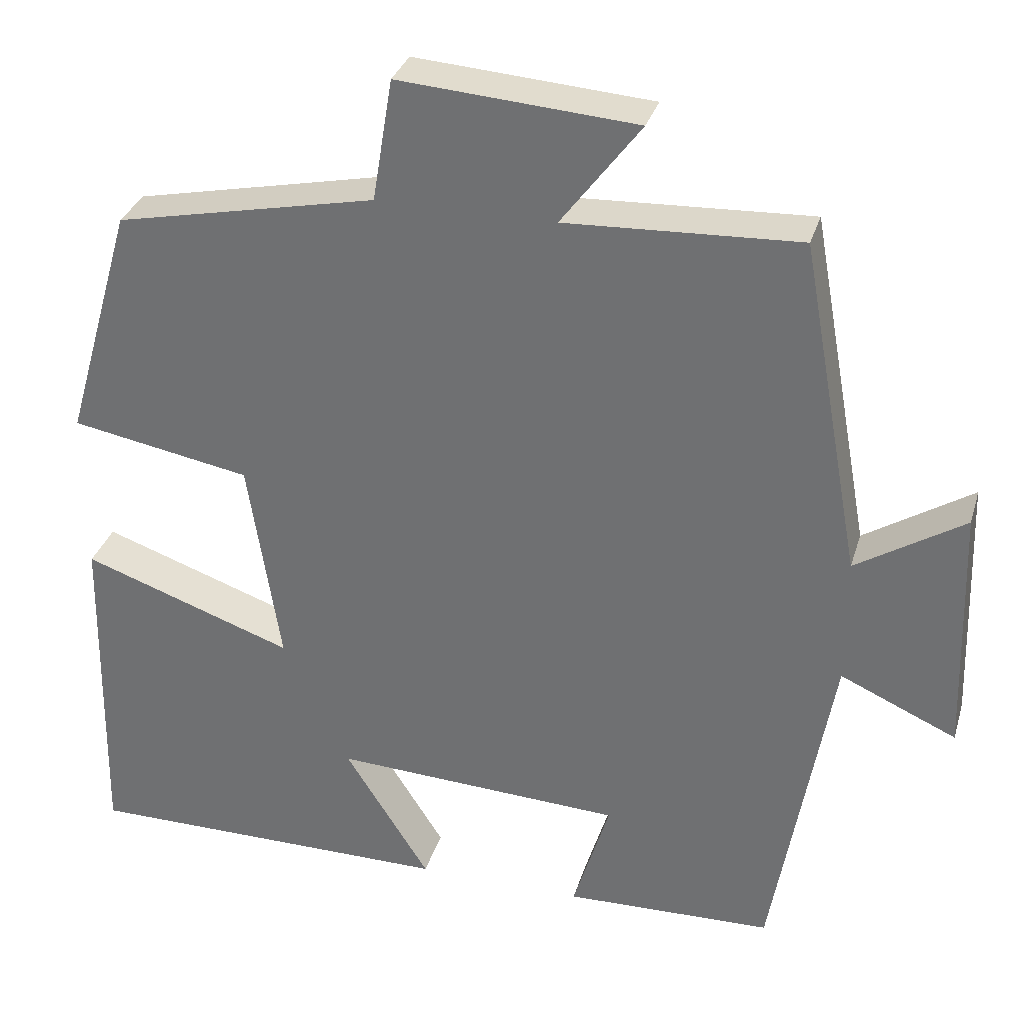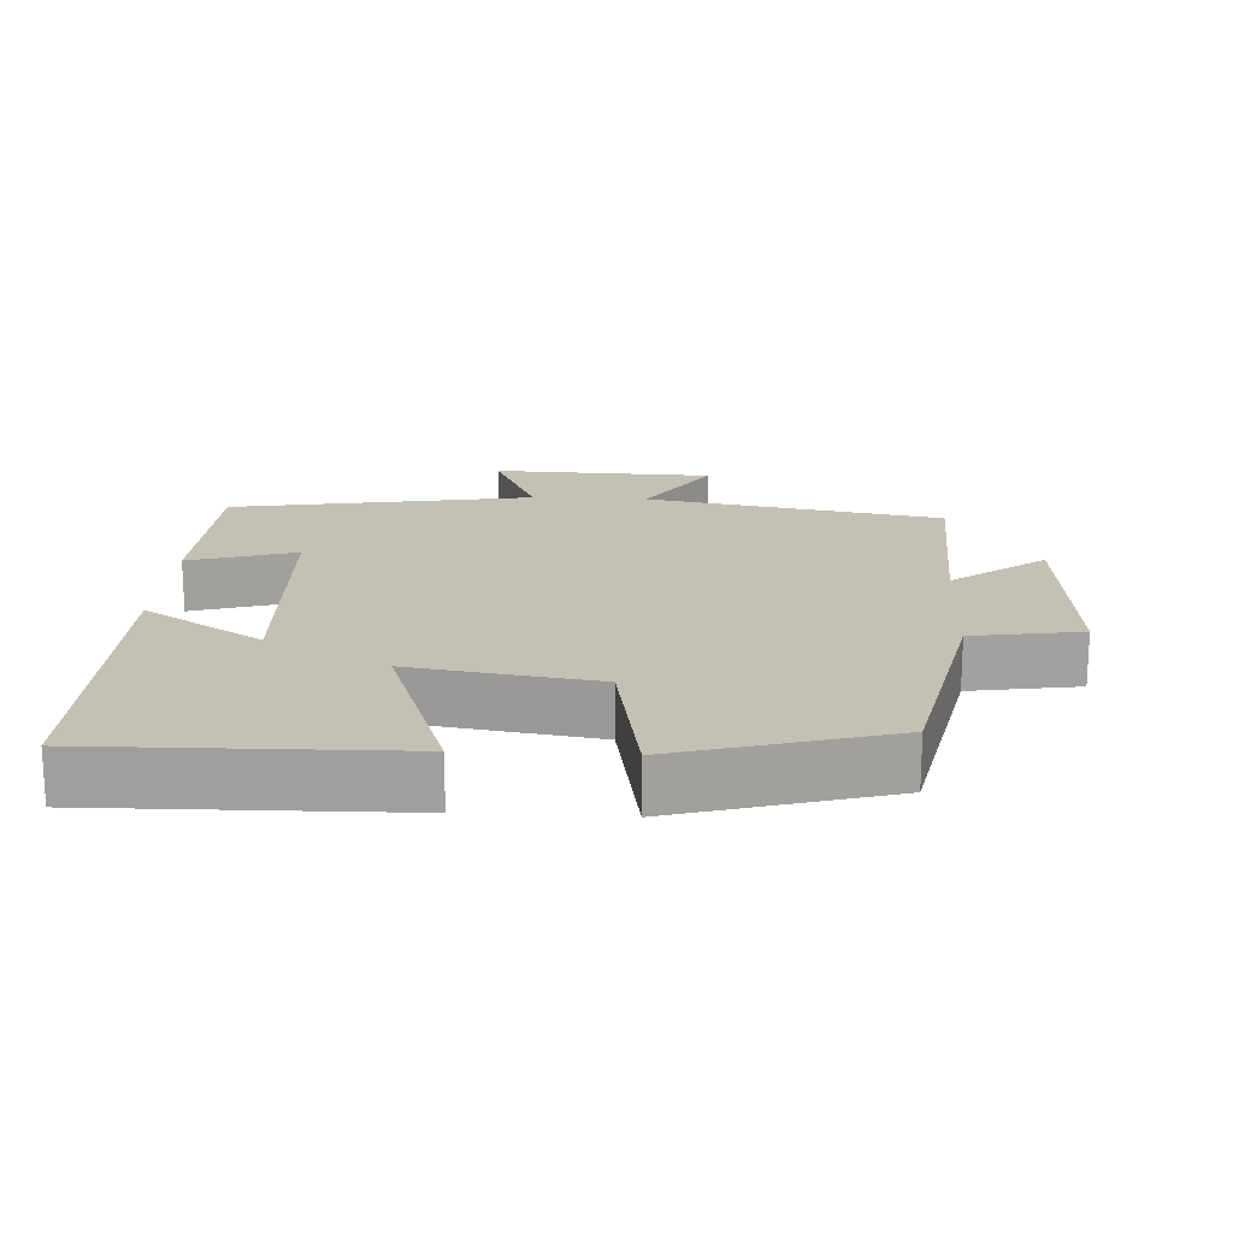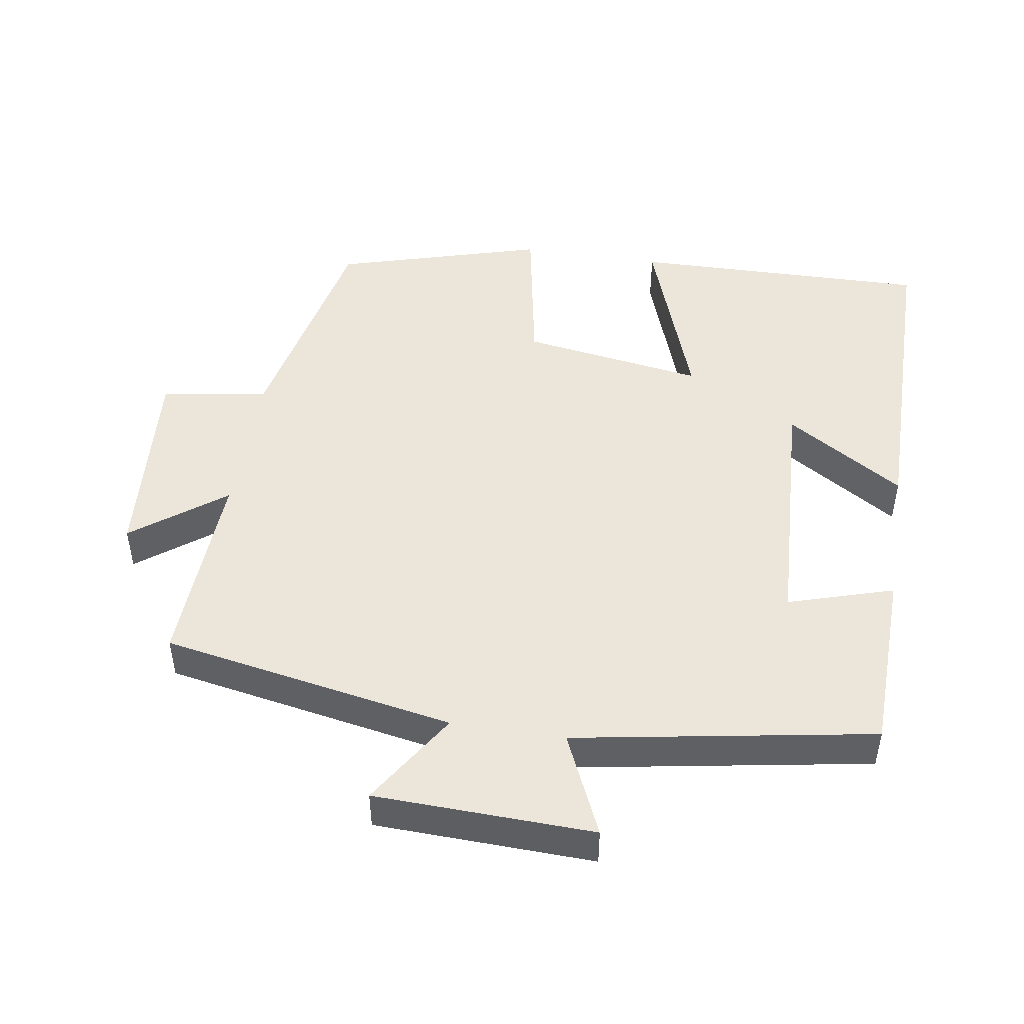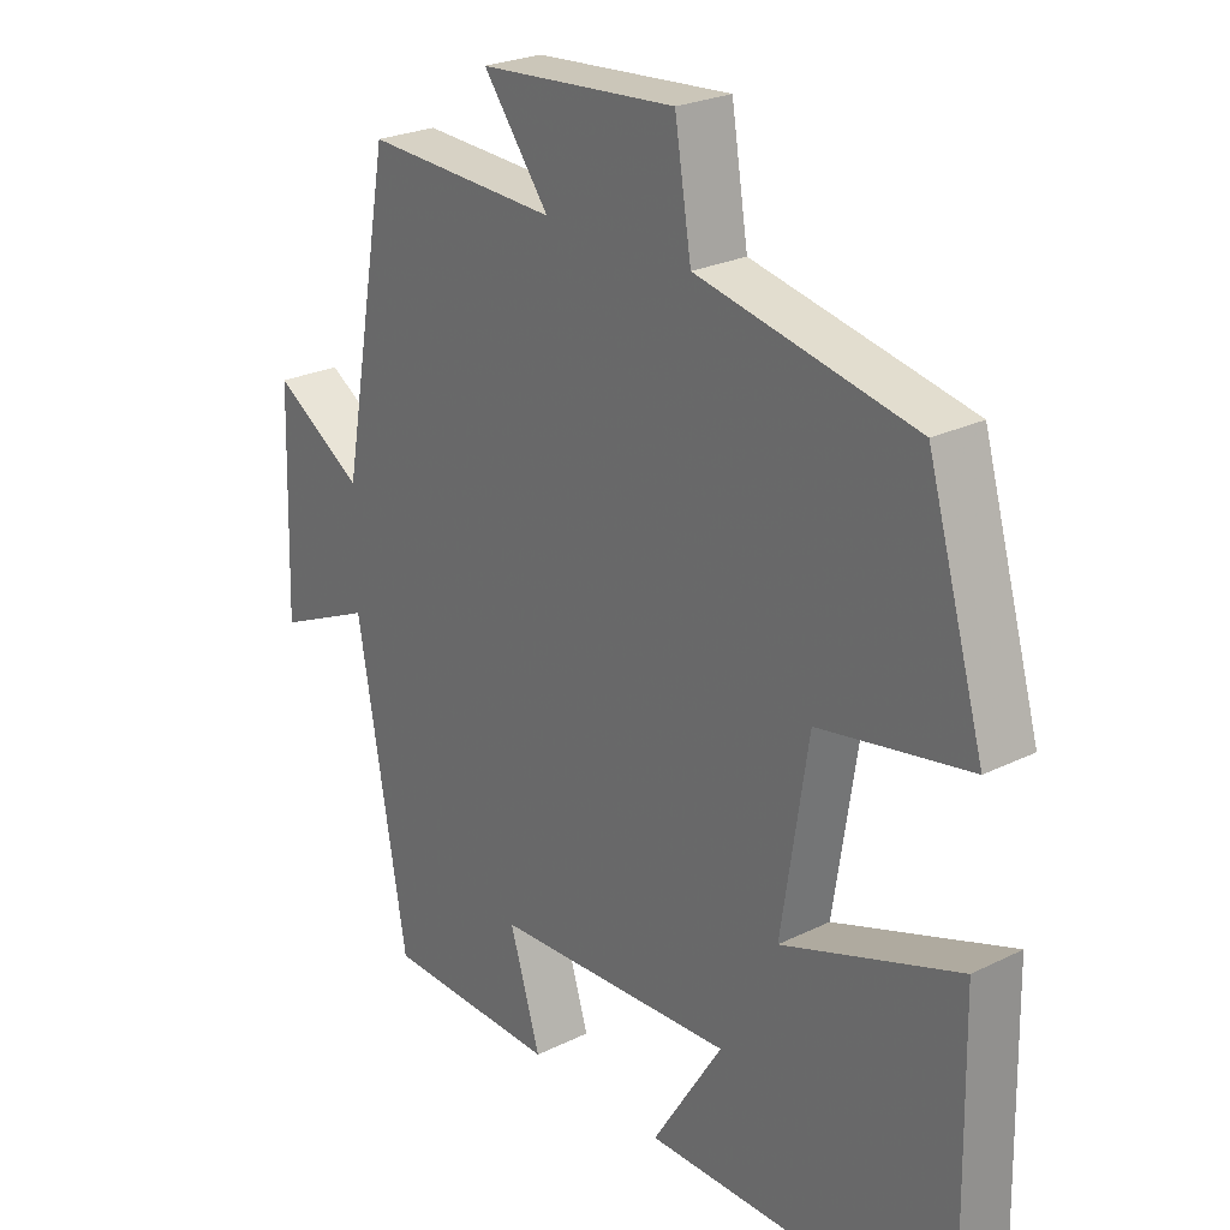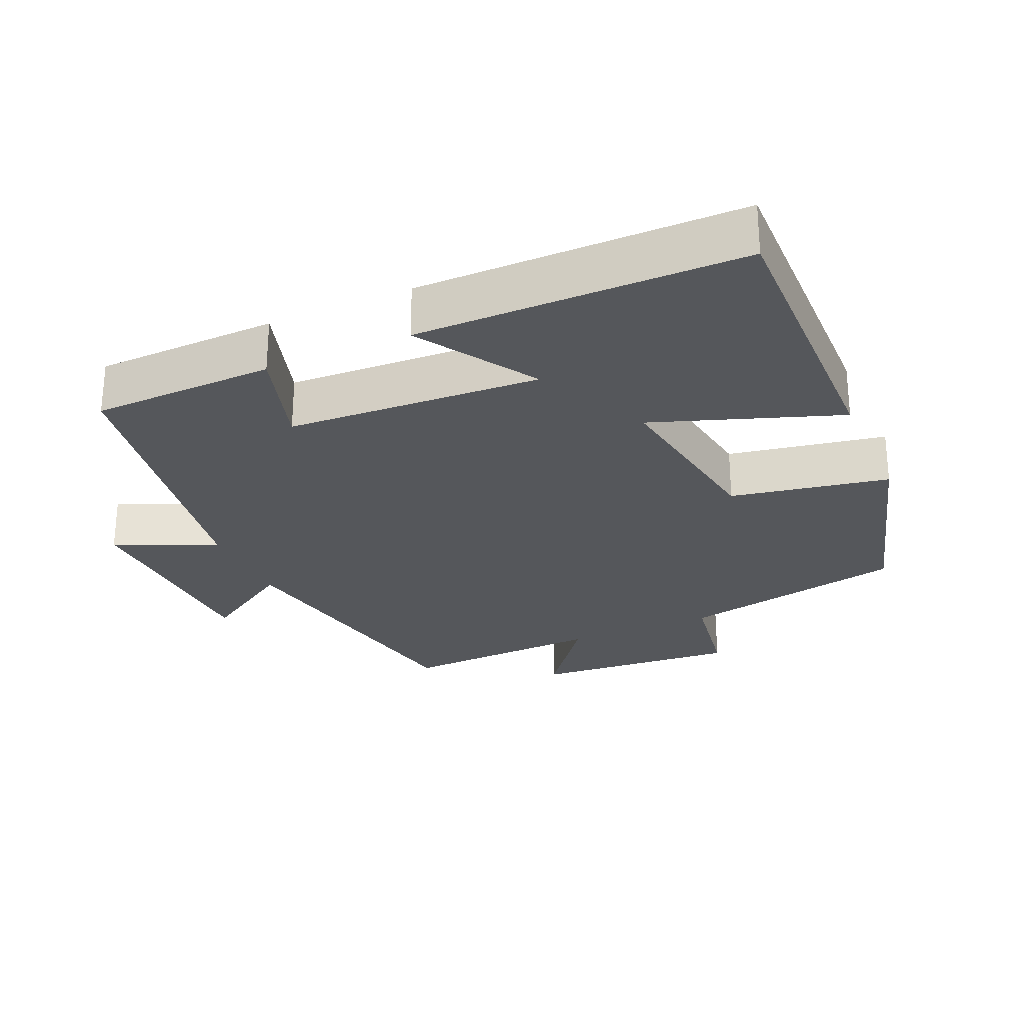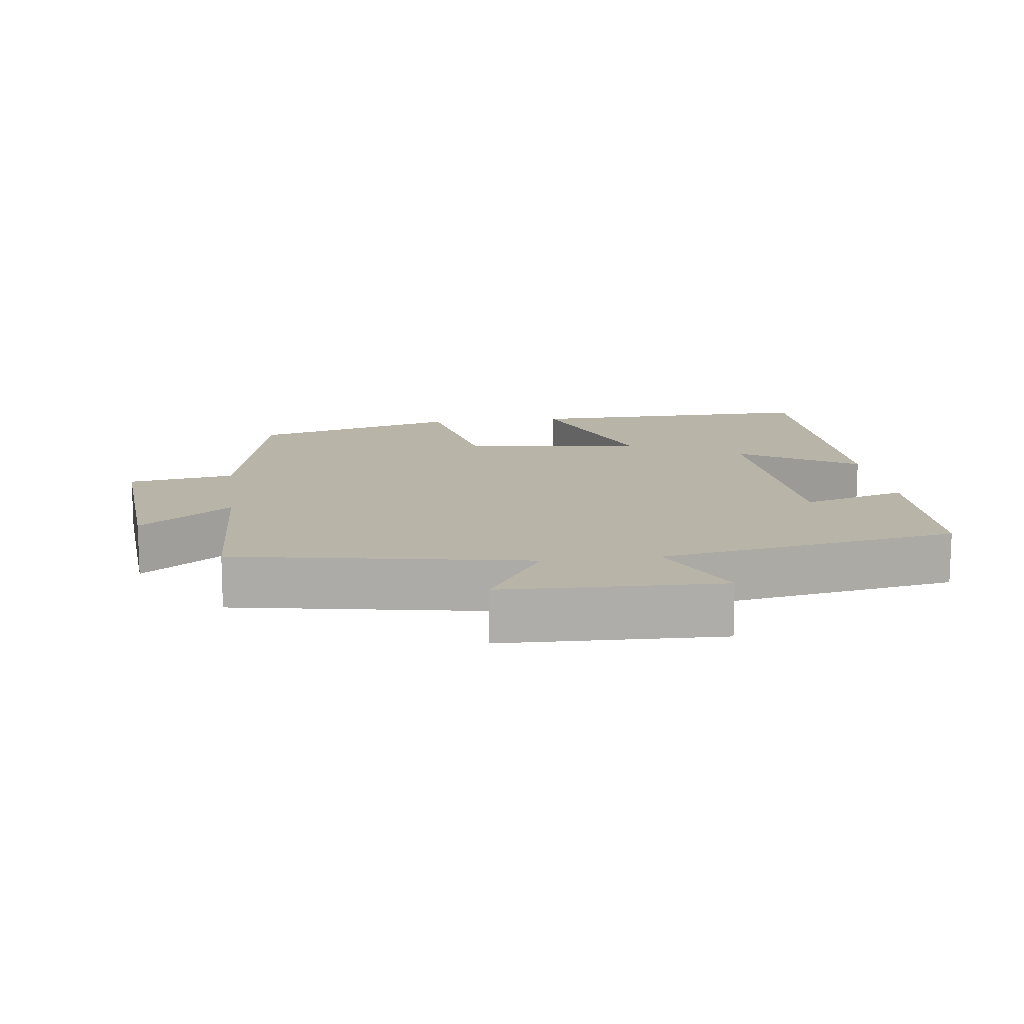
<metadata>
{"format":"obj","ext":"obj","renderer":"f3d","projection":"perspective","resolution":1024,"background":"white","views":[{"elev":32.1,"azim":15.8,"up":"+Z"},{"elev":18.2,"azim":-86.8,"up":"+Y"},{"elev":47.8,"azim":99.0,"up":"+Y"},{"elev":24.9,"azim":-128.7,"up":"+Z"},{"elev":-26.5,"azim":-156.2,"up":"+Y"},{"elev":13.2,"azim":82.5,"up":"+Y"}]}
</metadata>
<code>
v -0.508 0.07 -0.499
v -0.5 0.07 -0.073
v -0.235 0.07 -0.166
v -0.275 0.07 0.094
v -0.5 0.07 0.135
v -0.414 0.07 0.432
v -0.089 0.07 0.5
v -0.064 0.07 0.653
v 0.232 0.07 0.631
v 0.133 0.07 0.5
v 0.424 0.07 0.513
v 0.5 0.07 0.095
v 0.635 0.07 0.18
v 0.645 0.07 -0.132
v 0.5 0.07 -0.067
v 0.426 0.07 -0.493
v 0.165 0.07 -0.5
v 0.211 0.07 -0.35
v -0.151 0.07 -0.332
v -0.045 0.07 -0.5
v -0.508 0 -0.499
v -0.5 0 -0.073
v -0.235 0 -0.166
v -0.275 0 0.094
v -0.5 0 0.135
v -0.414 0 0.432
v -0.089 0 0.5
v -0.064 0 0.653
v 0.232 0 0.631
v 0.133 0 0.5
v 0.424 0 0.513
v 0.5 0 0.095
v 0.635 0 0.18
v 0.645 0 -0.132
v 0.5 0 -0.067
v 0.426 0 -0.493
v 0.165 0 -0.5
v 0.211 0 -0.35
v -0.151 0 -0.332
v -0.045 0 -0.5
f 19 20 1 2
f 18 19 2 3
f 15 16 17 18
f 15 18 3 4
f 12 13 14 15
f 12 15 4
f 11 12 4
f 10 11 4
f 7 8 9 10
f 6 7 10
f 5 6 10
f 4 5 10
f 22 21 40 39
f 23 22 39 38
f 38 37 36 35
f 24 23 38 35
f 35 34 33 32
f 24 35 32
f 24 32 31
f 24 31 30
f 30 29 28 27
f 30 27 26
f 30 26 25
f 30 25 24
f 1 21 22 2
f 2 22 23 3
f 3 23 24 4
f 4 24 25 5
f 5 25 26 6
f 6 26 27 7
f 7 27 28 8
f 8 28 29 9
f 9 29 30 10
f 10 30 31 11
f 11 31 32 12
f 12 32 33 13
f 13 33 34 14
f 14 34 35 15
f 15 35 36 16
f 16 36 37 17
f 17 37 38 18
f 18 38 39 19
f 19 39 40 20
f 20 40 21 1

</code>
